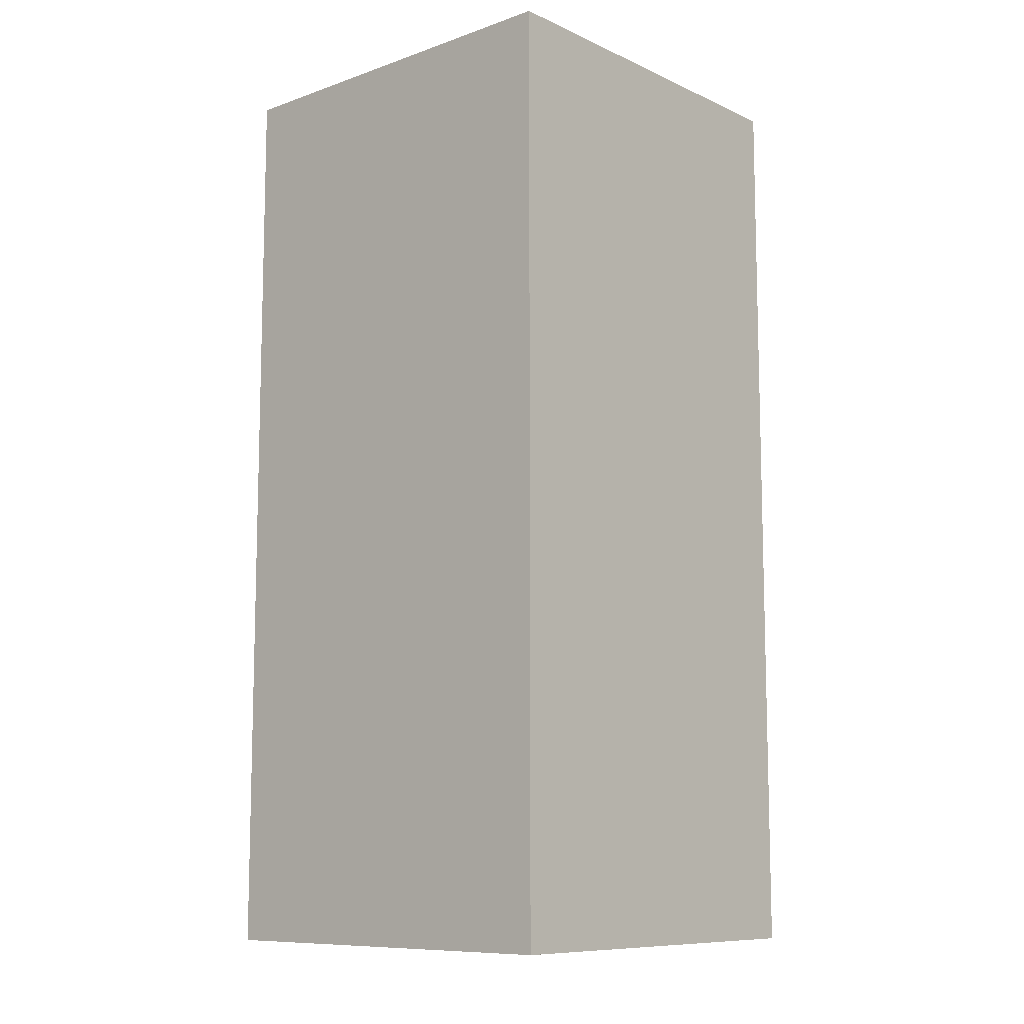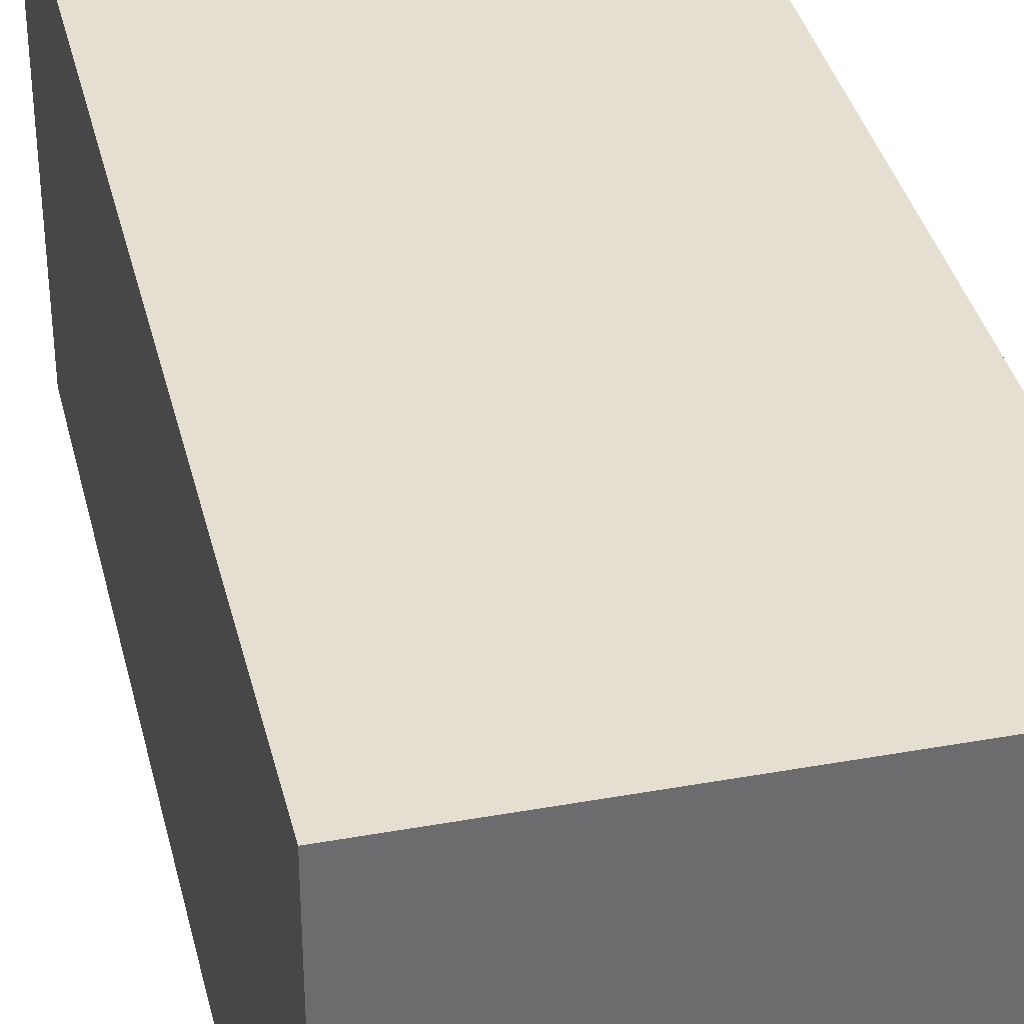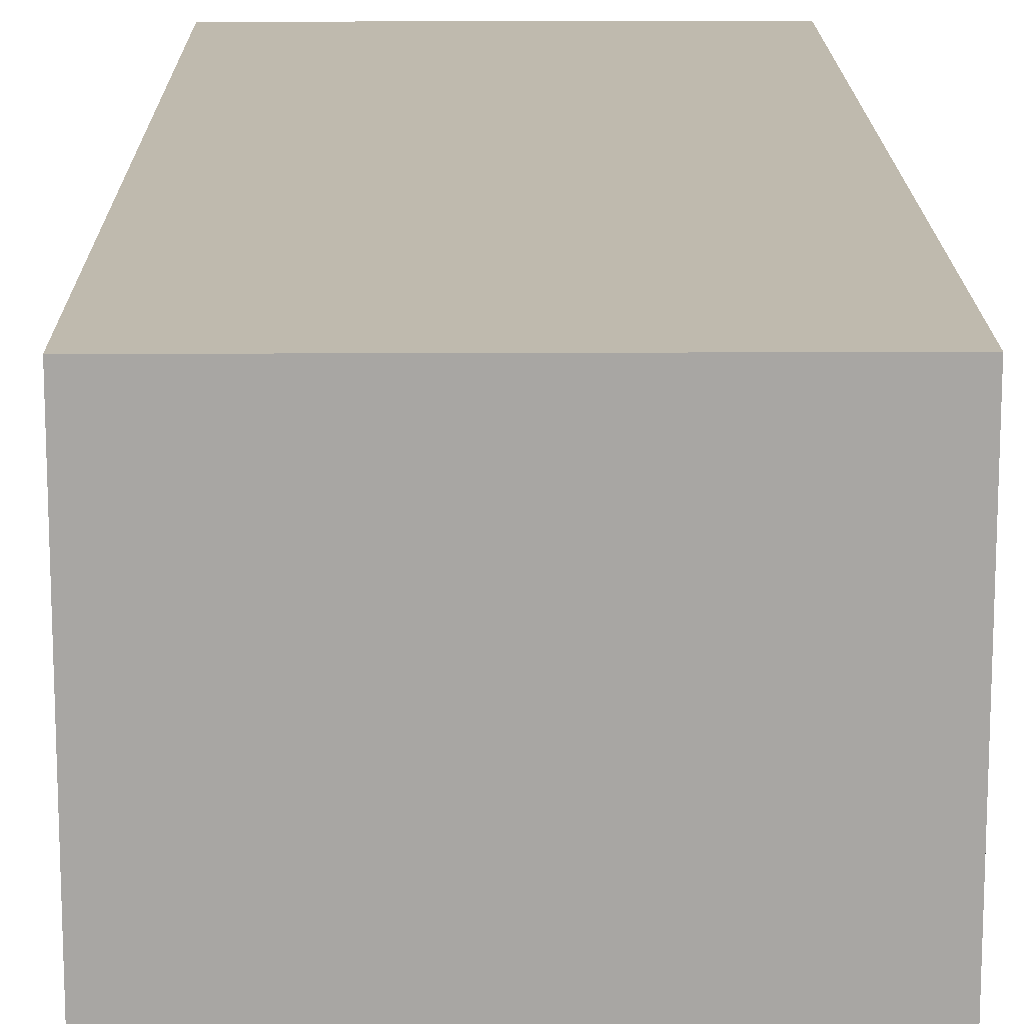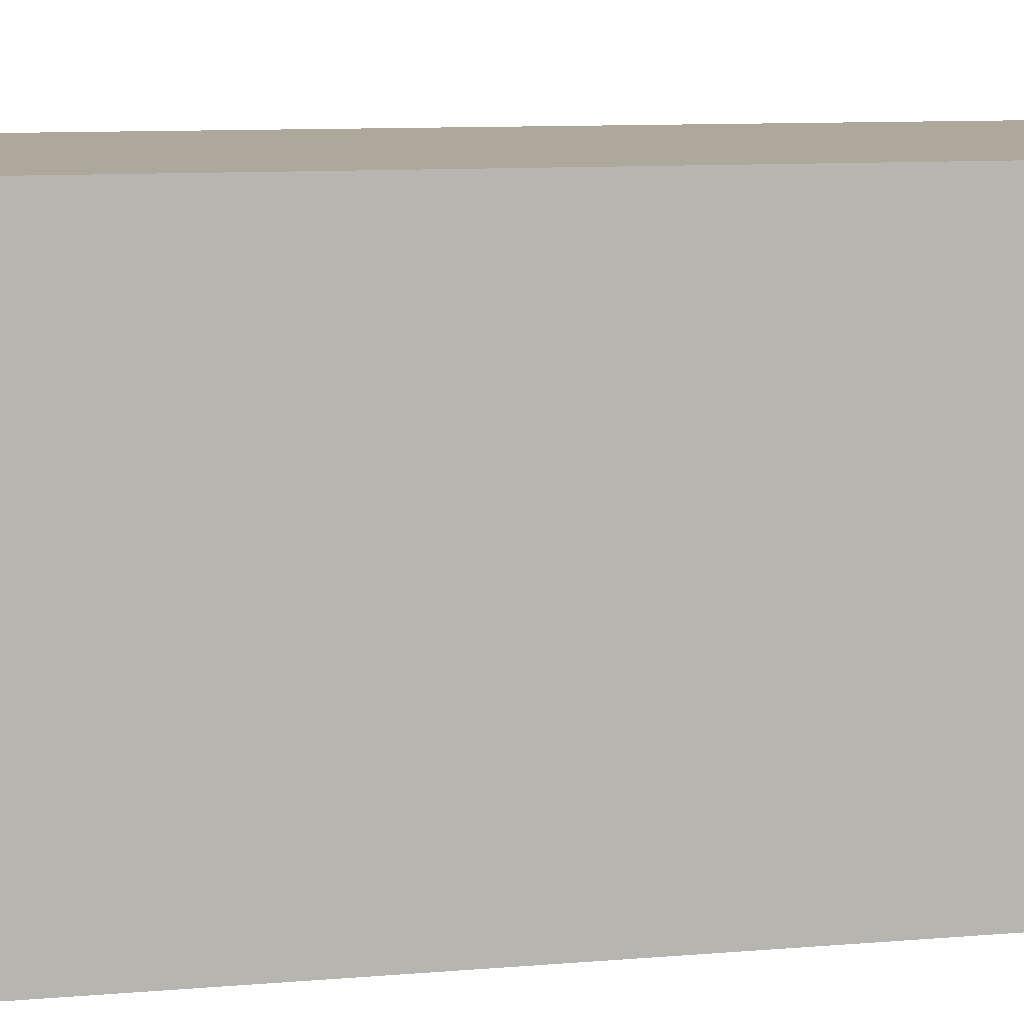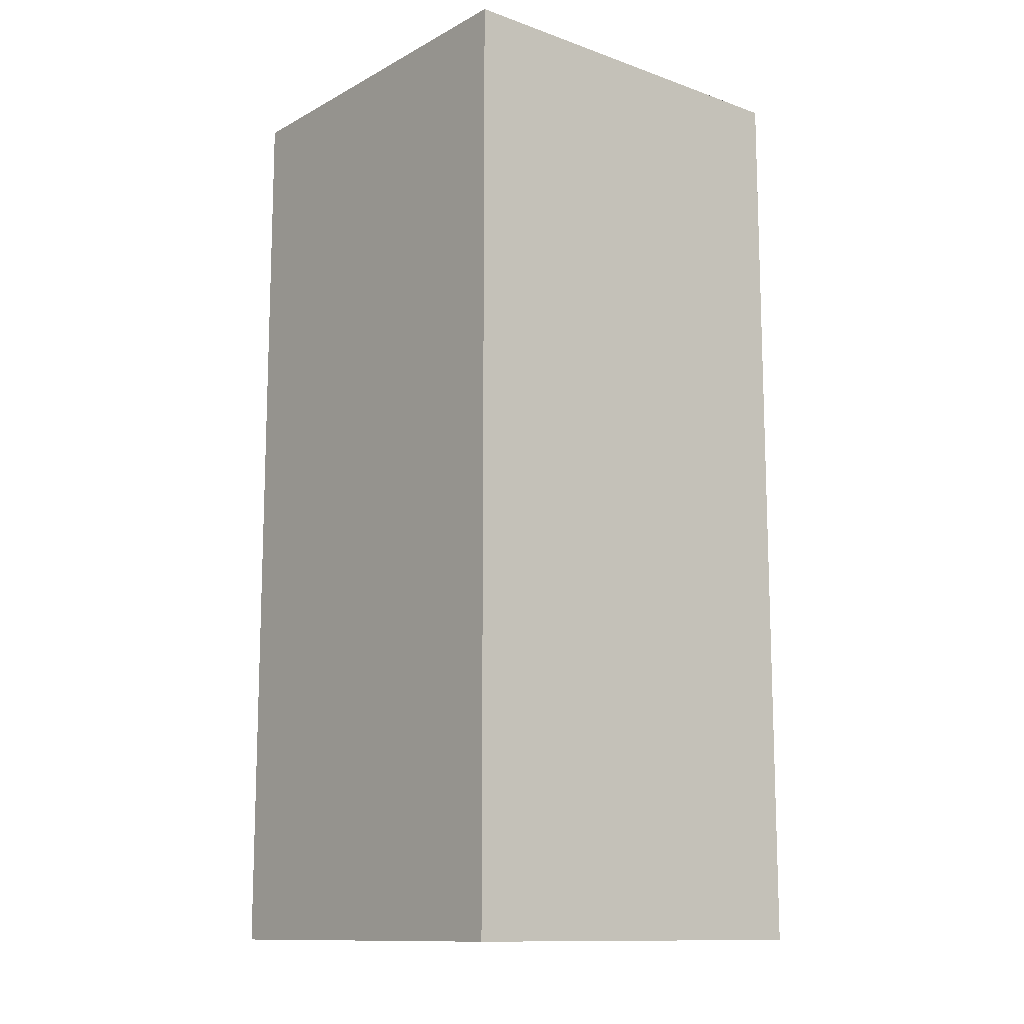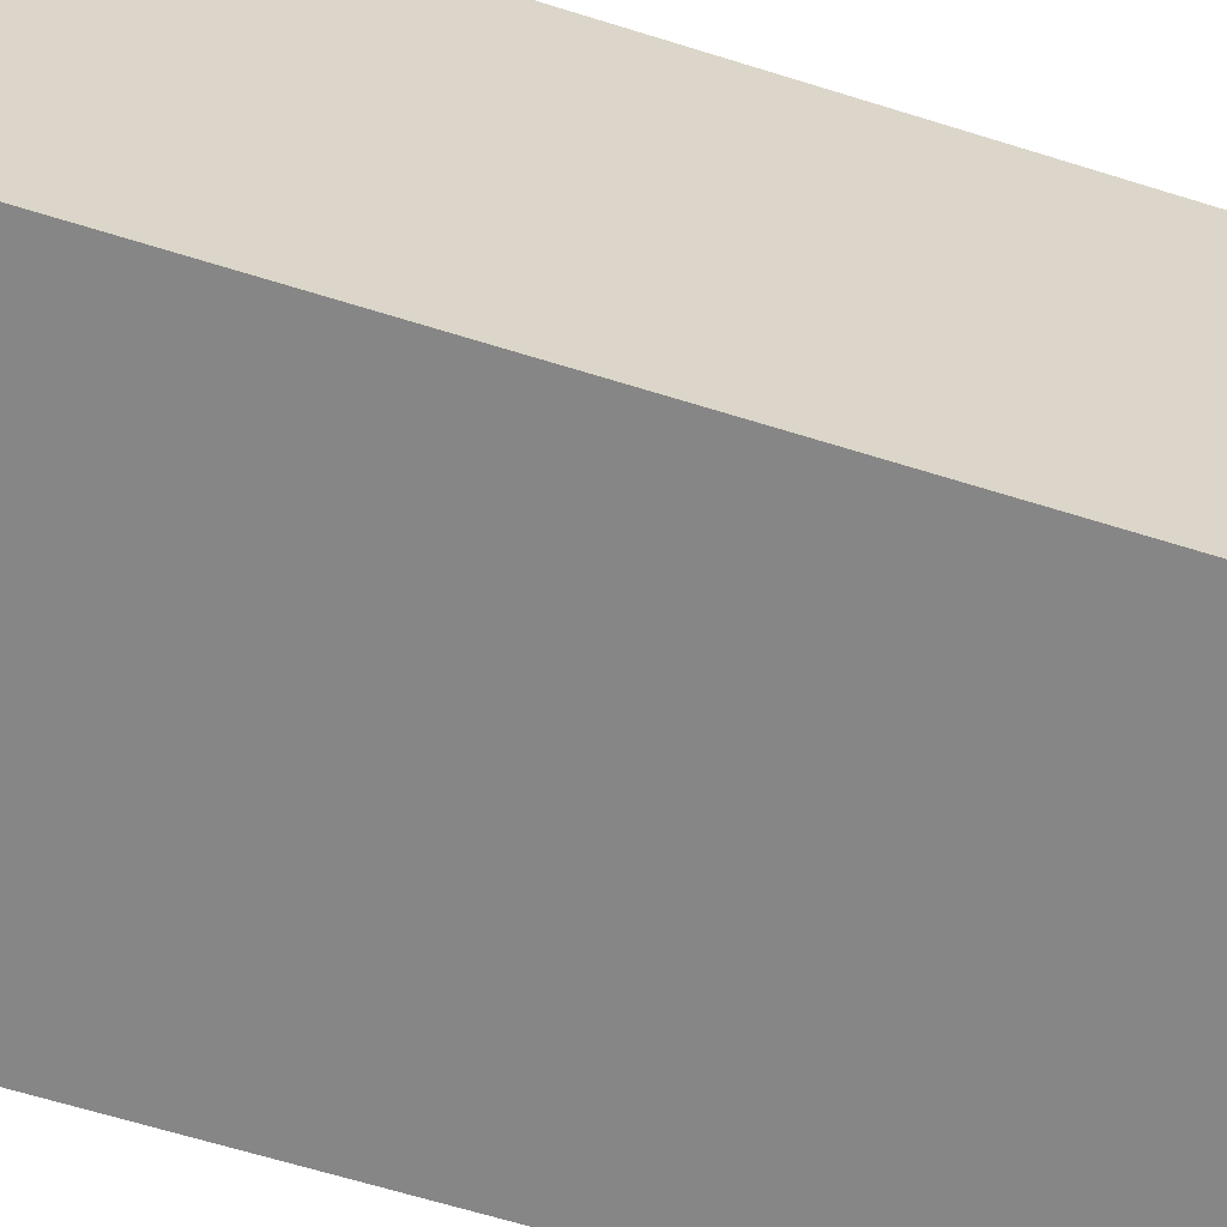
<metadata>
{"format":"obj","ext":"obj","renderer":"f3d","projection":"perspective","resolution":1024,"background":"white","views":[{"elev":-9.8,"azim":-48.5,"up":"+Z"},{"elev":36.6,"azim":166.8,"up":"+Y"},{"elev":15.7,"azim":179.4,"up":"+Y"},{"elev":8.5,"azim":-104.3,"up":"+Y"},{"elev":-12.4,"azim":-129.3,"up":"+Z"},{"elev":-62.2,"azim":-107.8,"up":"+Y"}]}
</metadata>
<code>
g 333
v -0.01405 0.01405 -0.06558
v 0.01405 0.01405 -0.06558
v 0.01405 0.01405 -0
v -0.01405 0.01405 -0
v -0.01405 -0.01405 -0.06558
v -0.01405 0.01405 -0.06558
v -0.01405 0.01405 -0
v -0.01405 -0.01405 0
v -0.01405 -0.01405 0
v 0.01405 -0.01405 0
v 0.01405 -0.01405 -0.06558
v -0.01405 -0.01405 -0.06558
v 0.01405 -0.01405 0
v 0.01405 0.01405 -0
v 0.01405 0.01405 -0.06558
v 0.01405 -0.01405 -0.06558
v 0.01405 -0.01405 -0.06558
v 0.01405 0.01405 -0.06558
v -0.01405 0.01405 -0.06558
v -0.01405 -0.01405 -0.06558
v -0.01405 -0.01405 0
v -0.01405 0.01405 -0
v 0.01405 0.01405 -0
v 0.01405 -0.01405 0
f -22 -23 -24
f -21 -22 -24
f -18 -19 -20
f -17 -18 -20
f -14 -15 -16
f -13 -14 -16
f -10 -11 -12
f -9 -10 -12
f -6 -7 -8
f -5 -6 -8
f -2 -3 -4
f -1 -2 -4

</code>
